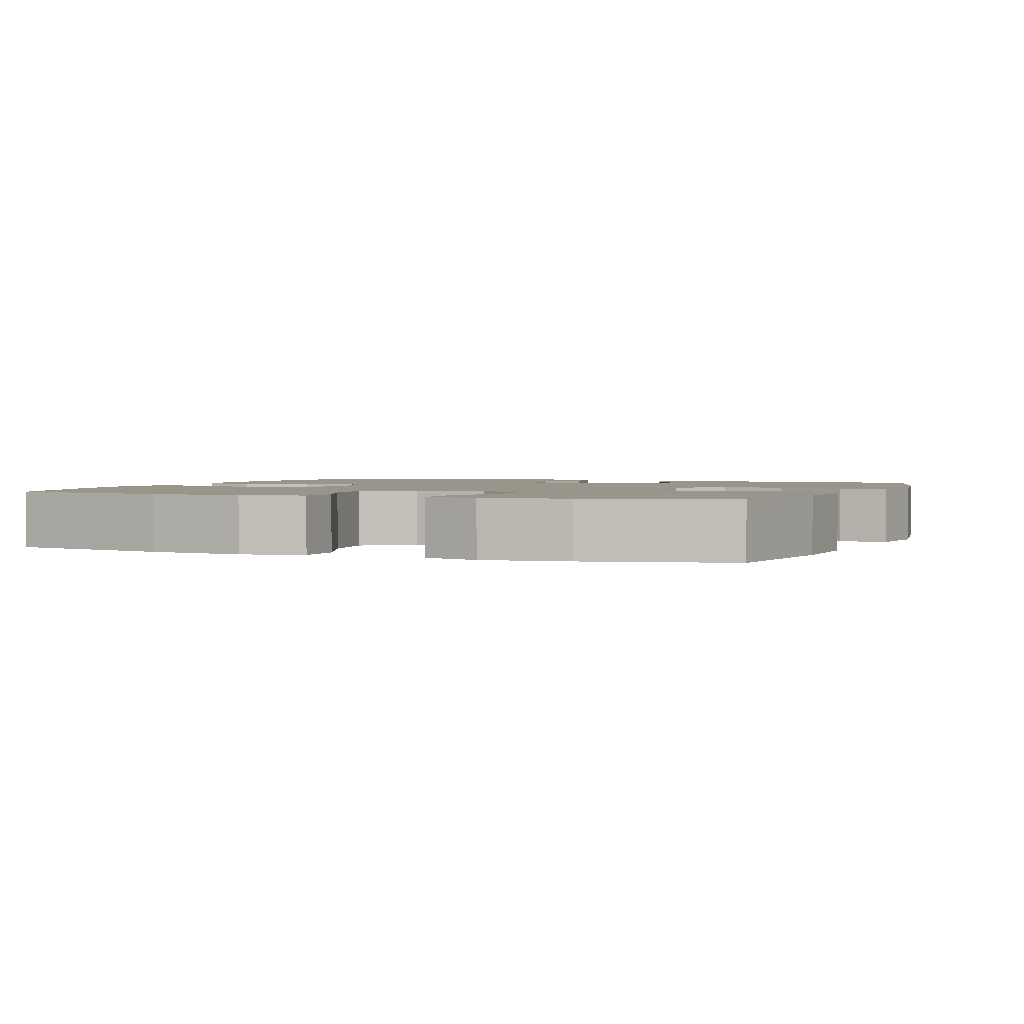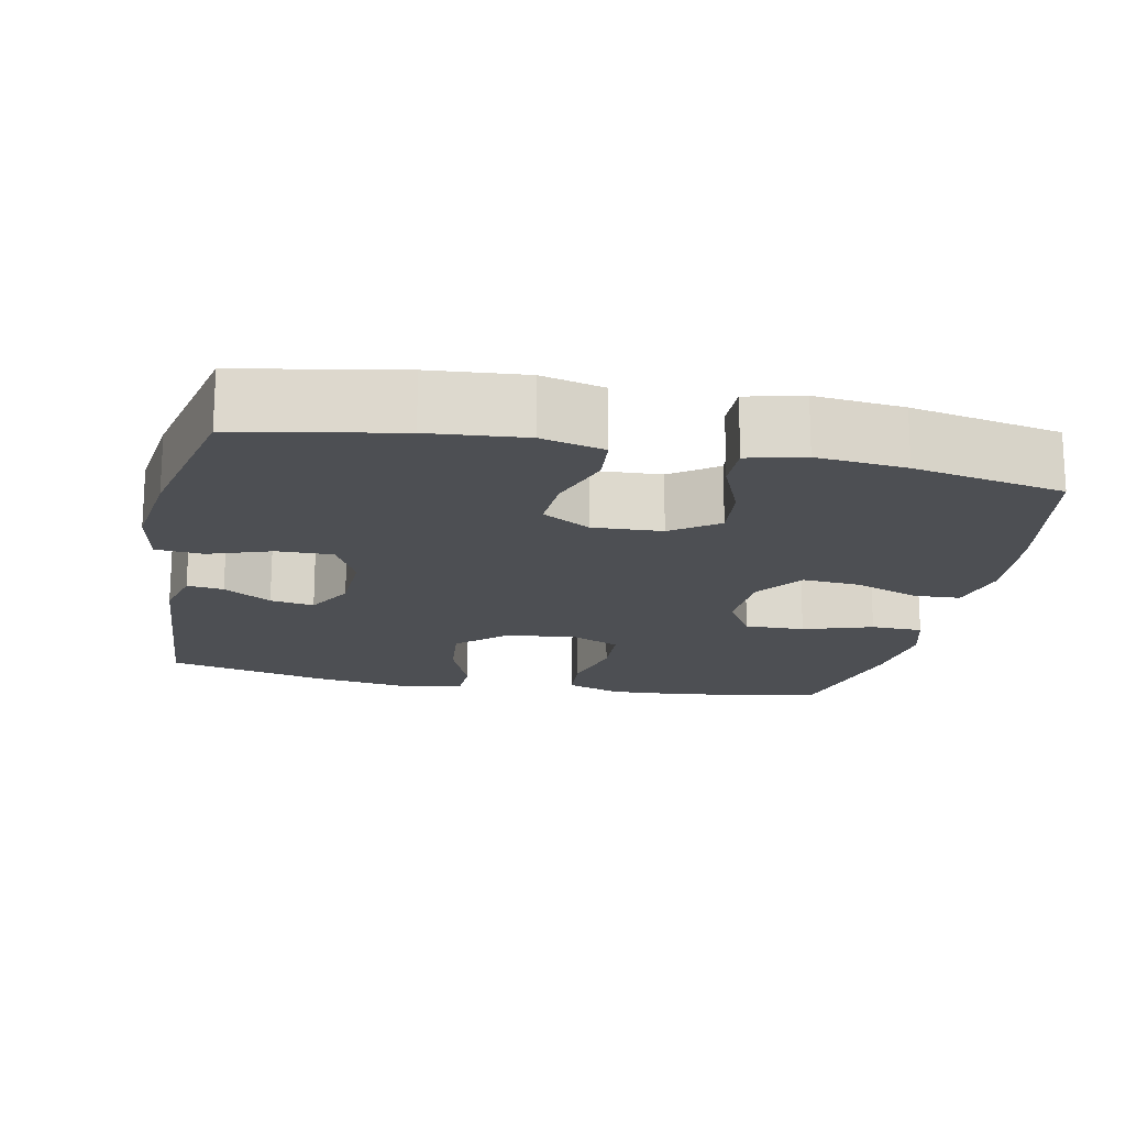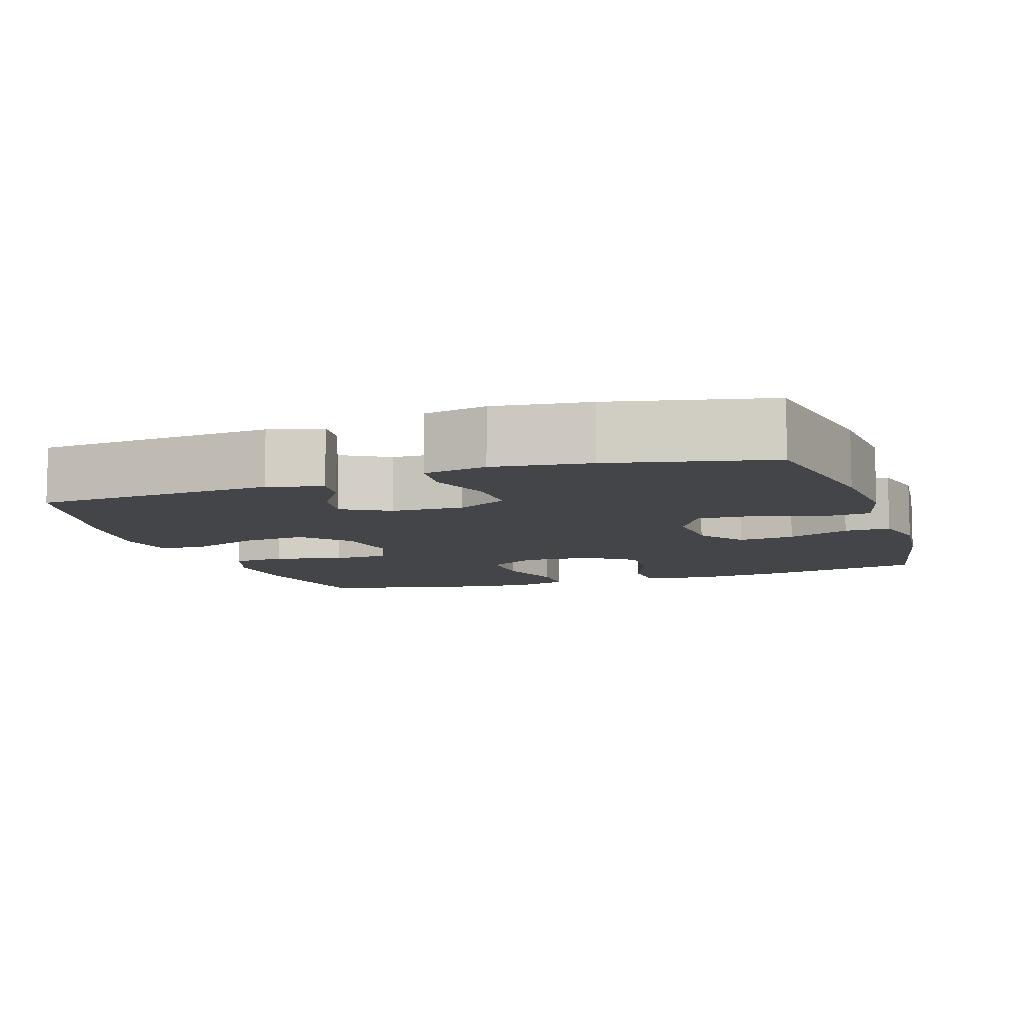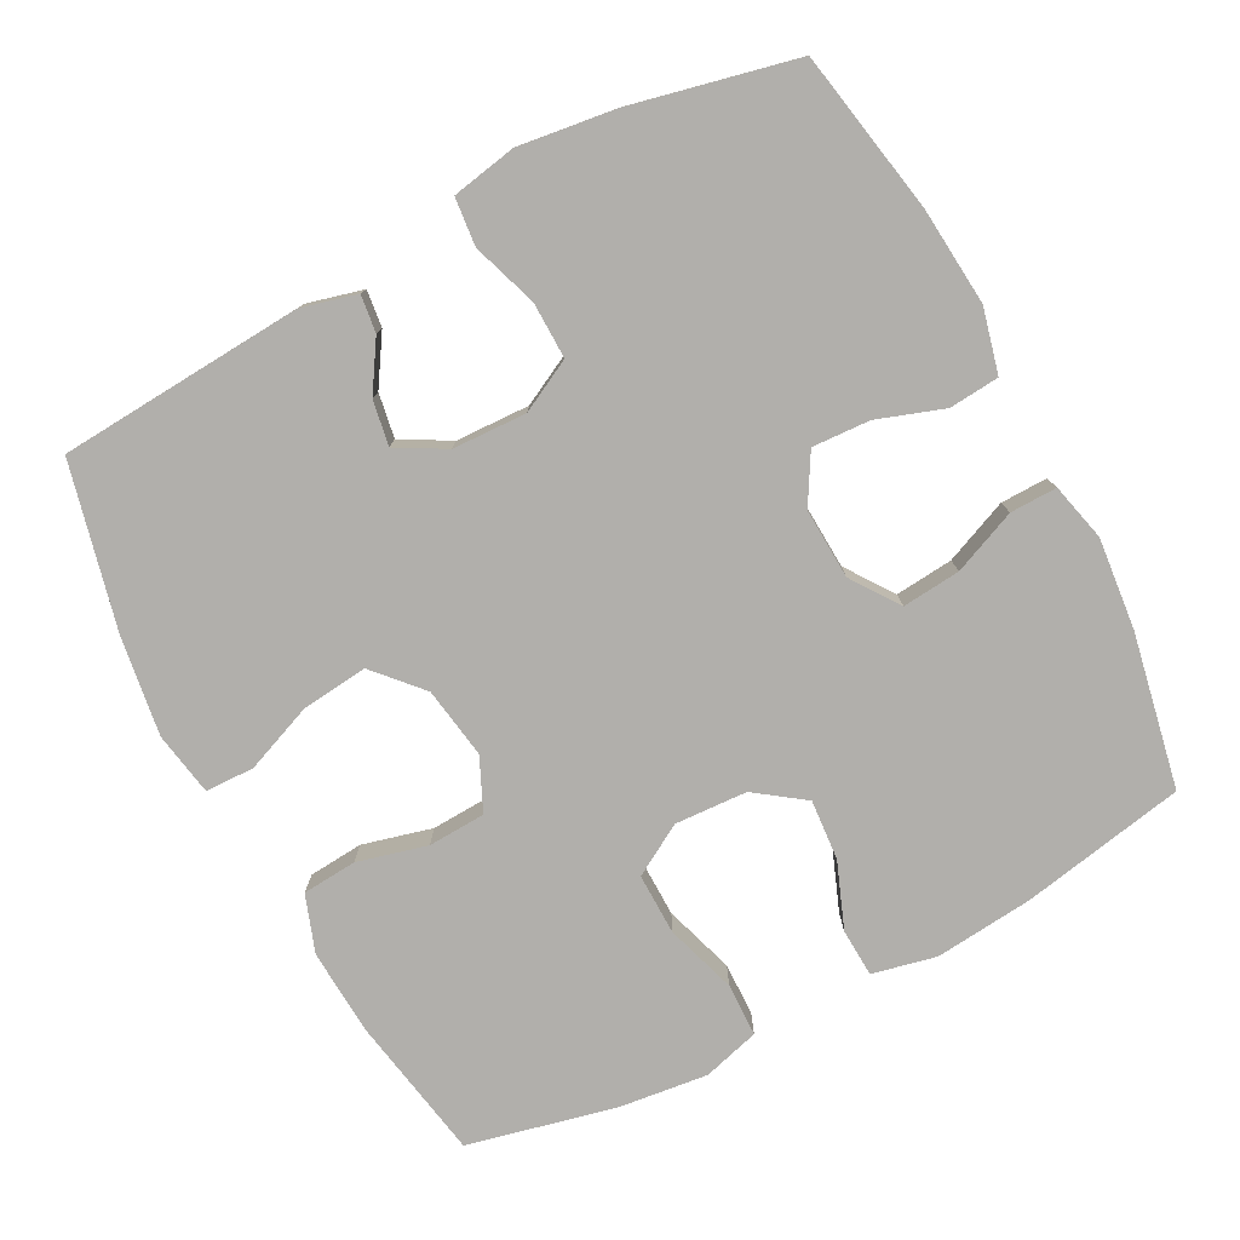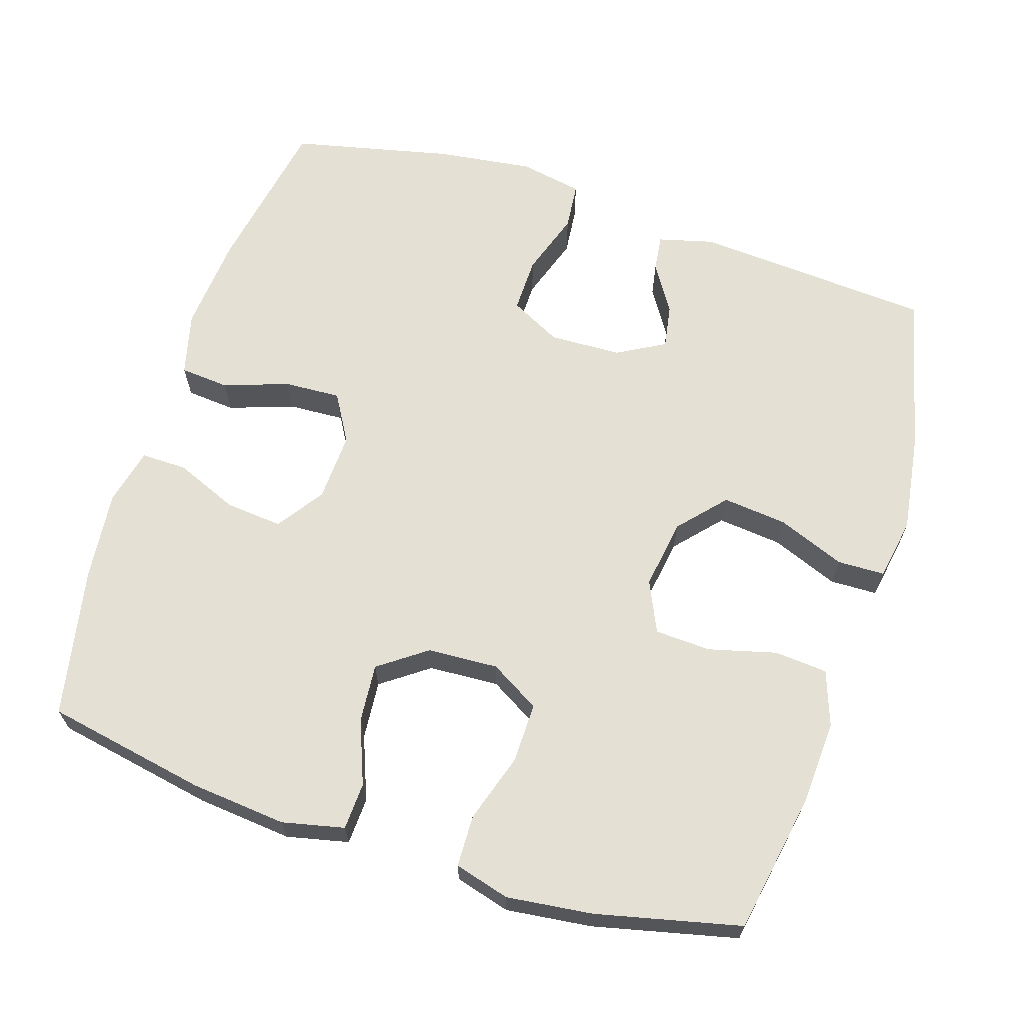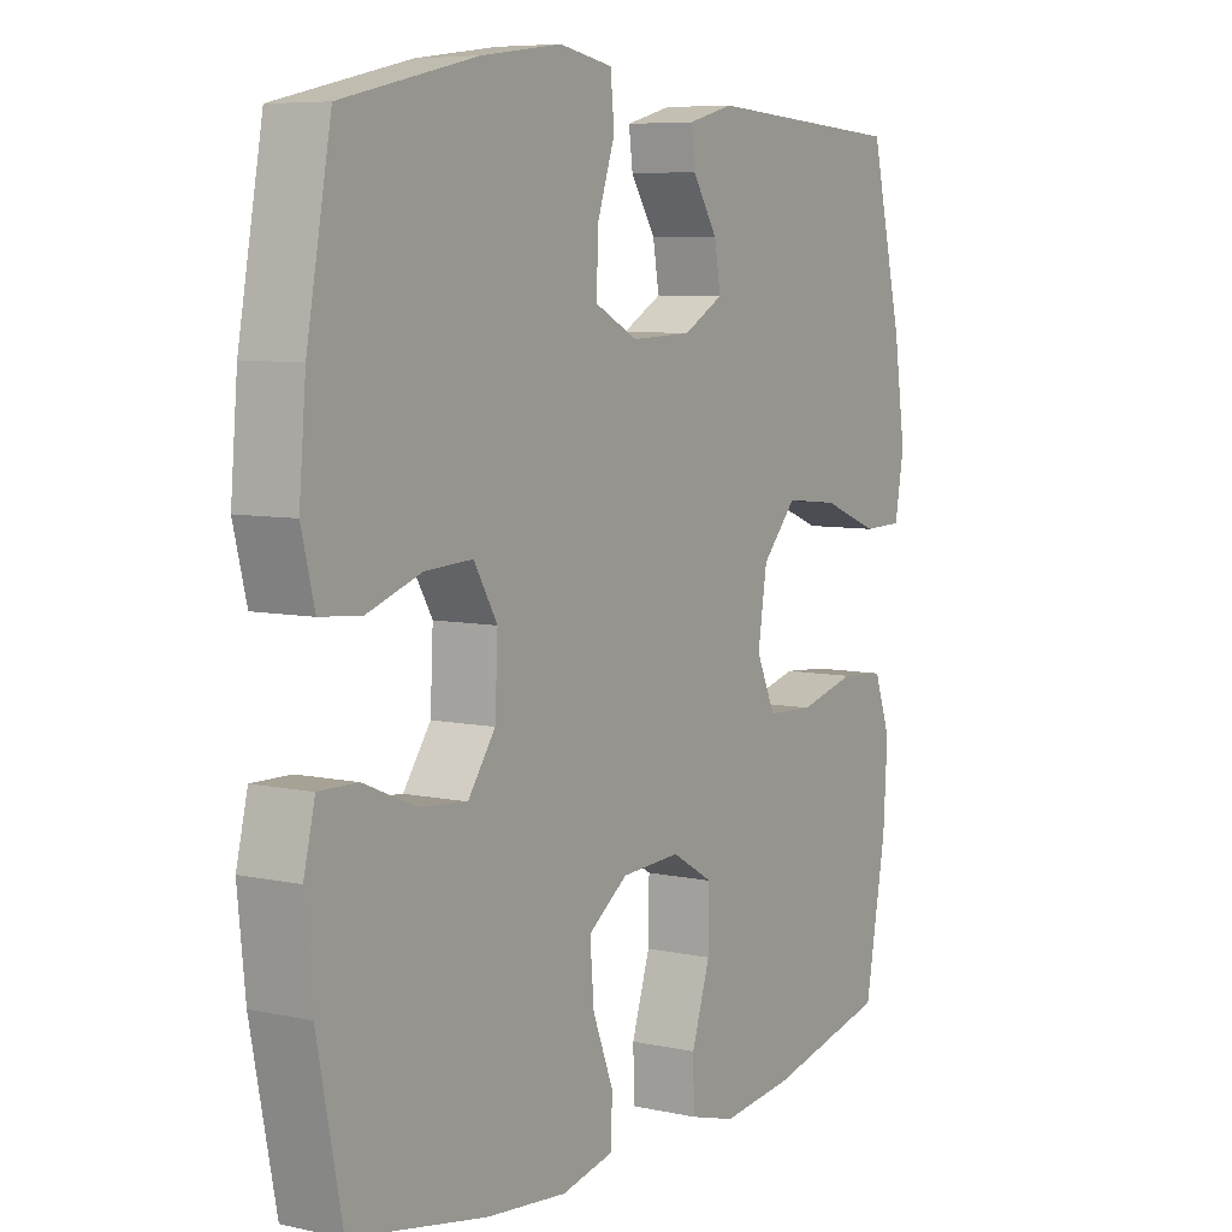
<metadata>
{"format":"obj","ext":"obj","renderer":"f3d","projection":"perspective","resolution":1024,"background":"white","views":[{"elev":2.0,"azim":-158.9,"up":"+Y"},{"elev":-17.5,"azim":78.5,"up":"+Y"},{"elev":-9.0,"azim":18.5,"up":"+Y"},{"elev":-78.3,"azim":27.8,"up":"+Y"},{"elev":65.9,"azim":-162.3,"up":"+Y"},{"elev":7.0,"azim":122.4,"up":"+Z"}]}
</metadata>
<code>
o path8550
v -0.3047 0.0375 -0.5478
v -0.1855 0.0375 -0.5619
v -0.1089 0.0375 -0.5405
v -0.1072 0.0375 -0.4689
v -0.1377 0.0375 -0.3733
v -0.139 0.0375 -0.2904
v -0.07024 0.0375 -0.25
v 0.02771 0.0375 -0.2552
v 0.09352 0.0375 -0.3026
v 0.08699 0.0375 -0.3838
v 0.05255 0.0375 -0.4725
v 0.05577 0.0375 -0.5375
v 0.1419 0.0375 -0.5567
v 0.2748 0.0375 -0.5437
v 0.4973 0.0375 -0.5015
v 0.5381 0.0375 -0.2935
v 0.5505 0.0375 -0.17
v 0.5316 0.0375 -0.09175
v 0.4681 0.0375 -0.09274
v 0.3817 0.0375 -0.1288
v 0.303 0.0375 -0.1361
v 0.2577 0.0375 -0.07171
v 0.2531 0.0375 0.02402
v 0.2917 0.0375 0.08996
v 0.3698 0.0375 0.08583
v 0.4597 0.0375 0.05472
v 0.5277 0.0375 0.06057
v 0.5492 0.0375 0.1474
v 0.5378 0.0375 0.2796
v 0.4973 0.0375 0.5002
v 0.2757 0.0375 0.5501
v 0.1428 0.0375 0.5676
v 0.05534 0.0375 0.5513
v 0.04886 0.0375 0.4864
v 0.07868 0.0375 0.3981
v 0.08003 0.0375 0.3217
v 0.009552 0.0375 0.2854
v -0.09045 0.0375 0.2891
v -0.1563 0.0375 0.3259
v -0.1459 0.0375 0.3865
v -0.1042 0.0375 0.4523
v -0.09794 0.0375 0.5026
v -0.1734 0.0375 0.5223
v -0.5047 0.0375 0.5002
v -0.5581 0.0375 0.2764
v -0.5777 0.0375 0.143
v -0.5626 0.0375 0.05725
v -0.4969 0.0375 0.05556
v -0.4033 0.0375 0.09242
v -0.314 0.0375 0.1017
v -0.257 0.0375 0.03841
v -0.242 0.0375 -0.05849
v -0.2741 0.0375 -0.1289
v -0.3517 0.0375 -0.1326
v -0.4455 0.0375 -0.1082
v -0.5192 0.0375 -0.114
v -0.5463 0.0375 -0.1907
v -0.5395 0.0375 -0.3073
v -0.5047 0.0375 -0.5015
v -0.3047 -0.0375 -0.5478
v -0.1855 -0.0375 -0.5619
v -0.1089 -0.0375 -0.5405
v -0.1072 -0.0375 -0.4689
v -0.1377 -0.0375 -0.3733
v -0.139 -0.0375 -0.2904
v -0.07024 -0.0375 -0.25
v 0.02771 -0.0375 -0.2552
v 0.09352 -0.0375 -0.3026
v 0.08699 -0.0375 -0.3838
v 0.05255 -0.0375 -0.4725
v 0.05577 -0.0375 -0.5375
v 0.1419 -0.0375 -0.5567
v 0.2748 -0.0375 -0.5437
v 0.4973 -0.0375 -0.5015
v 0.5381 -0.0375 -0.2935
v 0.5505 -0.0375 -0.17
v 0.5316 -0.0375 -0.09175
v 0.4681 -0.0375 -0.09274
v 0.3817 -0.0375 -0.1288
v 0.303 -0.0375 -0.1361
v 0.2577 -0.0375 -0.07171
v 0.2531 -0.0375 0.02402
v 0.2917 -0.0375 0.08996
v 0.3698 -0.0375 0.08583
v 0.4597 -0.0375 0.05472
v 0.5277 -0.0375 0.06057
v 0.5492 -0.0375 0.1474
v 0.5378 -0.0375 0.2796
v 0.4973 -0.0375 0.5002
v 0.2757 -0.0375 0.5501
v 0.1428 -0.0375 0.5676
v 0.05534 -0.0375 0.5513
v 0.04886 -0.0375 0.4864
v 0.07868 -0.0375 0.3981
v 0.08003 -0.0375 0.3217
v 0.009552 -0.0375 0.2854
v -0.09045 -0.0375 0.2891
v -0.1563 -0.0375 0.3259
v -0.1459 -0.0375 0.3865
v -0.1042 -0.0375 0.4523
v -0.09794 -0.0375 0.5026
v -0.1734 -0.0375 0.5223
v -0.5047 -0.0375 0.5002
v -0.5581 -0.0375 0.2764
v -0.5777 -0.0375 0.143
v -0.5626 -0.0375 0.05725
v -0.4969 -0.0375 0.05556
v -0.4033 -0.0375 0.09242
v -0.314 -0.0375 0.1017
v -0.257 -0.0375 0.03841
v -0.242 -0.0375 -0.05849
v -0.2741 -0.0375 -0.1289
v -0.3517 -0.0375 -0.1326
v -0.4455 -0.0375 -0.1082
v -0.5192 -0.0375 -0.114
v -0.5463 -0.0375 -0.1907
v -0.5395 -0.0375 -0.3073
v -0.5047 -0.0375 -0.5015
v -0.3047 0.0375 -0.5478
v -0.1855 0.0375 -0.5619
v -0.1089 0.0375 -0.5405
v -0.1089 0.0375 -0.5405
v 0.05577 0.0375 -0.5375
v 0.05577 0.0375 -0.5375
v 0.1419 0.0375 -0.5567
v 0.2748 0.0375 -0.5437
v -0.1072 0.0375 -0.4689
v 0.05255 0.0375 -0.4725
v -0.5047 0.0375 -0.5015
v -0.5047 0.0375 -0.5015
v 0.4973 0.0375 -0.5015
v 0.4973 0.0375 -0.5015
v 0.08699 0.0375 -0.3838
v -0.1377 0.0375 -0.3733
v -0.5395 0.0375 -0.3073
v 0.5381 0.0375 -0.2935
v 0.09352 0.0375 -0.3026
v -0.139 0.0375 -0.2904
v -0.139 0.0375 -0.2904
v -0.5463 0.0375 -0.1907
v 0.02771 0.0375 -0.2552
v 0.5505 0.0375 -0.17
v -0.07024 0.0375 -0.25
v -0.5192 0.0375 -0.114
v -0.5192 0.0375 -0.114
v 0.3817 0.0375 -0.1288
v 0.303 0.0375 -0.1361
v 0.5316 0.0375 -0.09175
v 0.5316 0.0375 -0.09175
v -0.2741 0.0375 -0.1289
v -0.2741 0.0375 -0.1289
v -0.3517 0.0375 -0.1326
v 0.2577 0.0375 -0.07171
v -0.4455 0.0375 -0.1082
v -0.242 0.0375 -0.05849
v 0.4681 0.0375 -0.09274
v 0.2531 0.0375 0.02402
v -0.257 0.0375 0.03841
v 0.2917 0.0375 0.08996
v 0.2917 0.0375 0.08996
v -0.314 0.0375 0.1017
v 0.3698 0.0375 0.08583
v 0.4597 0.0375 0.05472
v 0.5277 0.0375 0.06057
v 0.5277 0.0375 0.06057
v -0.5626 0.0375 0.05725
v -0.5626 0.0375 0.05725
v -0.4969 0.0375 0.05556
v -0.4033 0.0375 0.09242
v -0.5777 0.0375 0.143
v 0.5492 0.0375 0.1474
v -0.5581 0.0375 0.2764
v 0.5378 0.0375 0.2796
v 0.009552 0.0375 0.2854
v -0.09045 0.0375 0.2891
v 0.08003 0.0375 0.3217
v 0.08003 0.0375 0.3217
v -0.1563 0.0375 0.3259
v -0.1563 0.0375 0.3259
v 0.07868 0.0375 0.3981
v -0.1459 0.0375 0.3865
v -0.1042 0.0375 0.4523
v 0.04886 0.0375 0.4864
v -0.5047 0.0375 0.5002
v -0.5047 0.0375 0.5002
v -0.09794 0.0375 0.5026
v -0.09794 0.0375 0.5026
v 0.4973 0.0375 0.5002
v 0.4973 0.0375 0.5002
v 0.05534 0.0375 0.5513
v 0.05534 0.0375 0.5513
v -0.1734 0.0375 0.5223
v 0.2757 0.0375 0.5501
v 0.1428 0.0375 0.5676
v -0.3047 -0.0375 -0.5478
v -0.1855 -0.0375 -0.5619
v -0.1089 -0.0375 -0.5405
v -0.1089 -0.0375 -0.5405
v 0.05577 -0.0375 -0.5375
v 0.05577 -0.0375 -0.5375
v 0.1419 -0.0375 -0.5567
v 0.2748 -0.0375 -0.5437
v -0.1072 -0.0375 -0.4689
v 0.05255 -0.0375 -0.4725
v -0.5047 -0.0375 -0.5015
v -0.5047 -0.0375 -0.5015
v 0.4973 -0.0375 -0.5015
v 0.4973 -0.0375 -0.5015
v 0.08699 -0.0375 -0.3838
v -0.1377 -0.0375 -0.3733
v -0.5395 -0.0375 -0.3073
v 0.5381 -0.0375 -0.2935
v 0.09352 -0.0375 -0.3026
v -0.139 -0.0375 -0.2904
v -0.139 -0.0375 -0.2904
v -0.5463 -0.0375 -0.1907
v 0.02771 -0.0375 -0.2552
v 0.5505 -0.0375 -0.17
v -0.07024 -0.0375 -0.25
v -0.5192 -0.0375 -0.114
v -0.5192 -0.0375 -0.114
v 0.3817 -0.0375 -0.1288
v 0.303 -0.0375 -0.1361
v 0.5316 -0.0375 -0.09175
v 0.5316 -0.0375 -0.09175
v -0.2741 -0.0375 -0.1289
v -0.2741 -0.0375 -0.1289
v -0.3517 -0.0375 -0.1326
v 0.2577 -0.0375 -0.07171
v -0.4455 -0.0375 -0.1082
v -0.242 -0.0375 -0.05849
v 0.4681 -0.0375 -0.09274
v 0.2531 -0.0375 0.02402
v -0.257 -0.0375 0.03841
v 0.2917 -0.0375 0.08996
v 0.2917 -0.0375 0.08996
v -0.314 -0.0375 0.1017
v 0.3698 -0.0375 0.08583
v 0.4597 -0.0375 0.05472
v 0.5277 -0.0375 0.06057
v 0.5277 -0.0375 0.06057
v -0.5626 -0.0375 0.05725
v -0.5626 -0.0375 0.05725
v -0.4969 -0.0375 0.05556
v -0.4033 -0.0375 0.09242
v -0.5777 -0.0375 0.143
v 0.5492 -0.0375 0.1474
v -0.5581 -0.0375 0.2764
v 0.5378 -0.0375 0.2796
v 0.009552 -0.0375 0.2854
v -0.09045 -0.0375 0.2891
v 0.08003 -0.0375 0.3217
v 0.08003 -0.0375 0.3217
v -0.1563 -0.0375 0.3259
v -0.1563 -0.0375 0.3259
v 0.07868 -0.0375 0.3981
v -0.1459 -0.0375 0.3865
v -0.1042 -0.0375 0.4523
v 0.04886 -0.0375 0.4864
v -0.5047 -0.0375 0.5002
v -0.5047 -0.0375 0.5002
v -0.09794 -0.0375 0.5026
v -0.09794 -0.0375 0.5026
v 0.4973 -0.0375 0.5002
v 0.4973 -0.0375 0.5002
v 0.05534 -0.0375 0.5513
v 0.05534 -0.0375 0.5513
v -0.1734 -0.0375 0.5223
v 0.2757 -0.0375 0.5501
v 0.1428 -0.0375 0.5676
f 249 252 235
f 232 218 224
f 257 258 268
f 269 249 264
f 195 210 211
f 246 245 248
f 217 229 233
f 231 233 234
f 210 214 228
f 222 218 232
f 214 219 226
f 259 270 266
f 228 230 216
f 223 202 212
f 249 235 238
f 256 270 259
f 212 222 223
f 254 237 251
f 217 233 231
f 199 201 204
f 234 233 250
f 203 196 197
f 248 254 260
f 201 202 209
f 260 257 268
f 233 235 250
f 223 213 202
f 260 254 257
f 244 246 242
f 234 251 237
f 238 239 247
f 252 269 256
f 237 254 248
f 228 214 226
f 226 219 231
f 234 250 251
f 269 252 249
f 245 237 248
f 219 217 231
f 229 213 223
f 204 201 209
f 209 202 213
f 250 235 252
f 207 212 202
f 211 228 216
f 196 210 195
f 213 229 217
f 268 258 262
f 195 211 205
f 216 230 220
f 218 222 212
f 245 246 244
f 211 210 228
f 247 239 240
f 249 238 247
f 210 196 203
f 270 256 269
f 1 2 61 60
f 2 122 198 61
f 124 13 72 200
f 13 14 73 72
f 3 4 63 62
f 11 12 71 70
f 130 1 60 206
f 14 132 208 73
f 10 11 70 69
f 4 5 64 63
f 58 59 118 117
f 15 16 75 74
f 9 10 69 68
f 5 139 215 64
f 57 58 117 116
f 8 9 68 67
f 16 17 76 75
f 6 7 66 65
f 7 8 67 66
f 145 57 116 221
f 20 21 80 79
f 17 149 225 76
f 151 54 113 227
f 21 22 81 80
f 55 56 115 114
f 54 55 114 113
f 52 53 112 111
f 19 20 79 78
f 18 19 78 77
f 22 23 82 81
f 51 52 111 110
f 23 160 236 82
f 50 51 110 109
f 25 26 85 84
f 26 165 241 85
f 167 48 107 243
f 48 49 108 107
f 46 47 106 105
f 27 28 87 86
f 24 25 84 83
f 49 50 109 108
f 45 46 105 104
f 28 29 88 87
f 37 38 97 96
f 177 37 96 253
f 38 179 255 97
f 35 36 95 94
f 39 40 99 98
f 40 41 100 99
f 34 35 94 93
f 185 45 104 261
f 41 187 263 100
f 29 189 265 88
f 191 34 93 267
f 42 43 102 101
f 43 44 103 102
f 30 31 90 89
f 32 33 92 91
f 31 32 91 90
f 173 159 176
f 156 148 142
f 181 192 182
f 193 188 173
f 119 135 134
f 170 172 169
f 141 157 153
f 155 158 157
f 134 152 138
f 146 156 142
f 138 150 143
f 183 190 194
f 152 140 154
f 147 136 126
f 173 162 159
f 180 183 194
f 136 147 146
f 178 175 161
f 141 155 157
f 123 128 125
f 158 174 157
f 127 121 120
f 172 184 178
f 125 133 126
f 184 192 181
f 157 174 159
f 147 126 137
f 184 181 178
f 168 166 170
f 158 161 175
f 162 171 163
f 176 180 193
f 161 172 178
f 152 150 138
f 150 155 143
f 158 175 174
f 193 173 176
f 169 172 161
f 143 155 141
f 153 147 137
f 128 133 125
f 133 137 126
f 174 176 159
f 131 126 136
f 135 140 152
f 120 119 134
f 137 141 153
f 192 186 182
f 119 129 135
f 140 144 154
f 142 136 146
f 169 168 170
f 135 152 134
f 171 164 163
f 173 171 162
f 134 127 120
f 194 193 180

</code>
